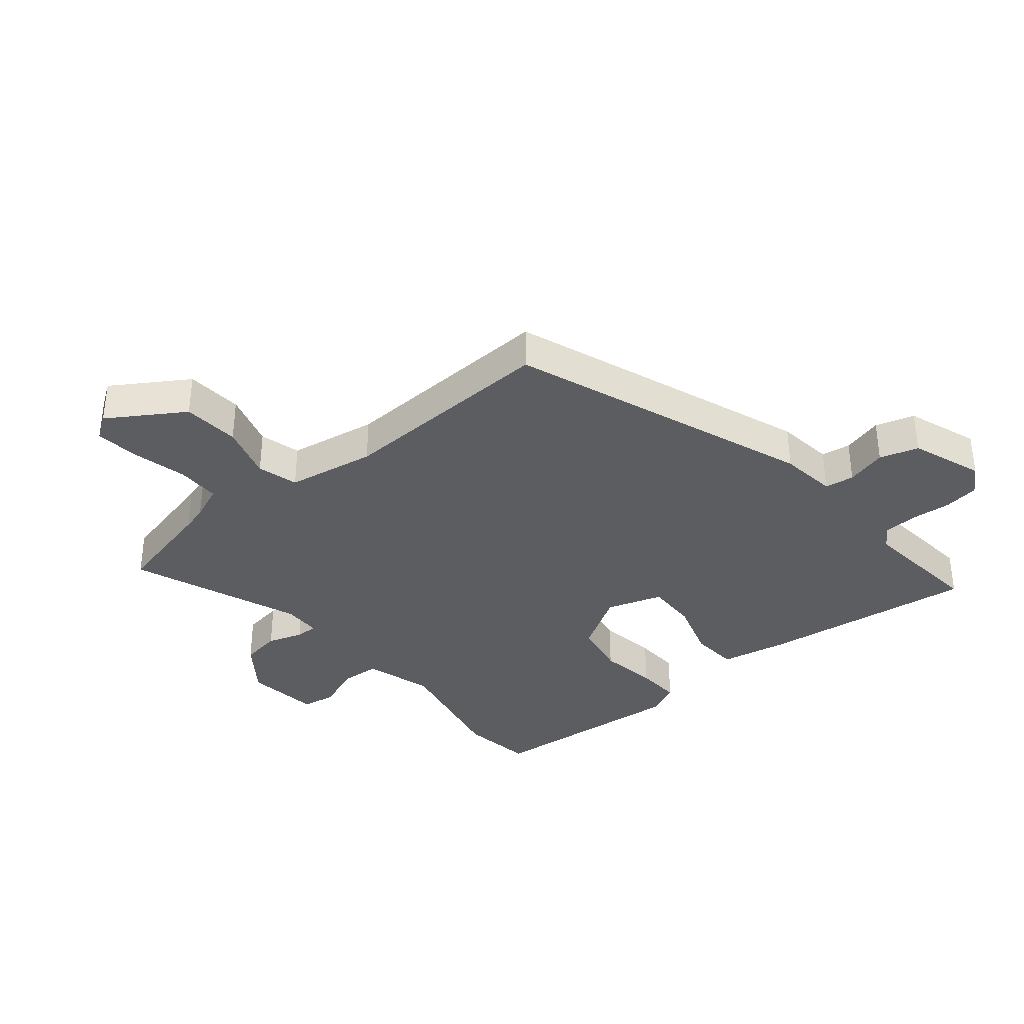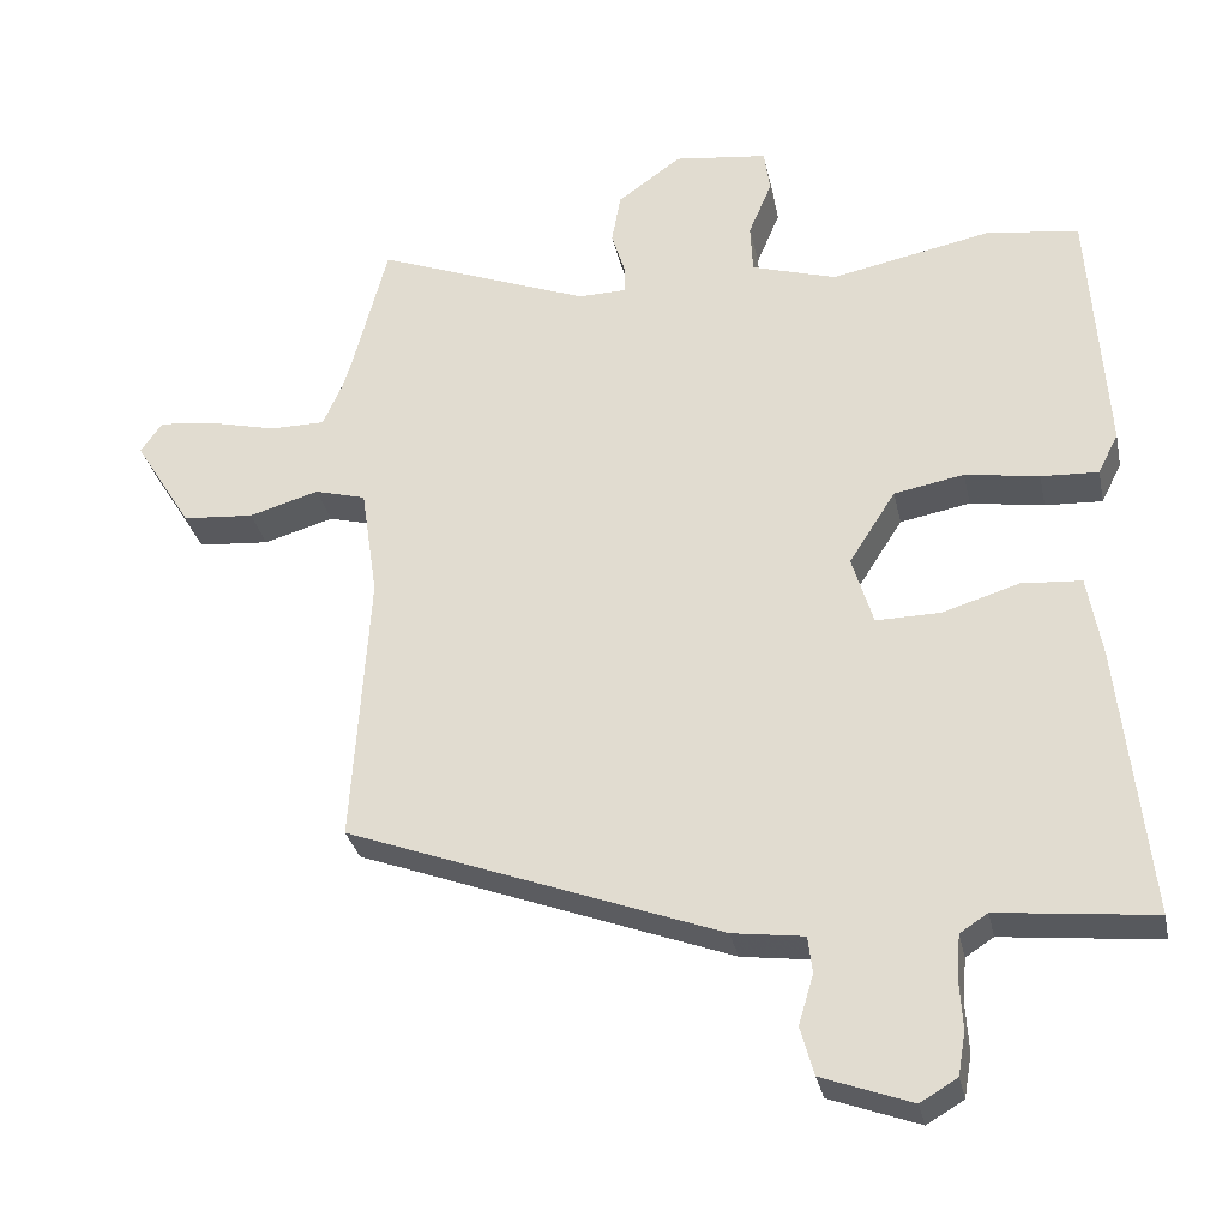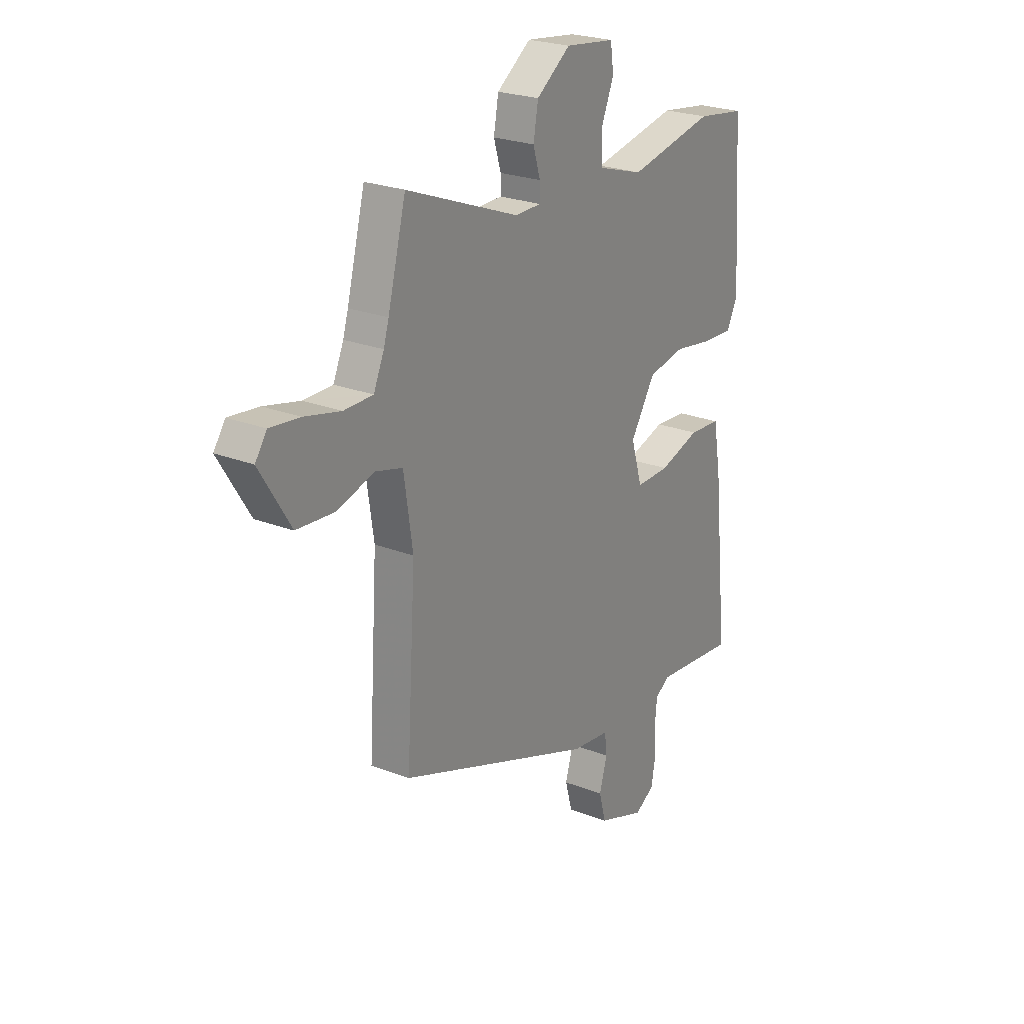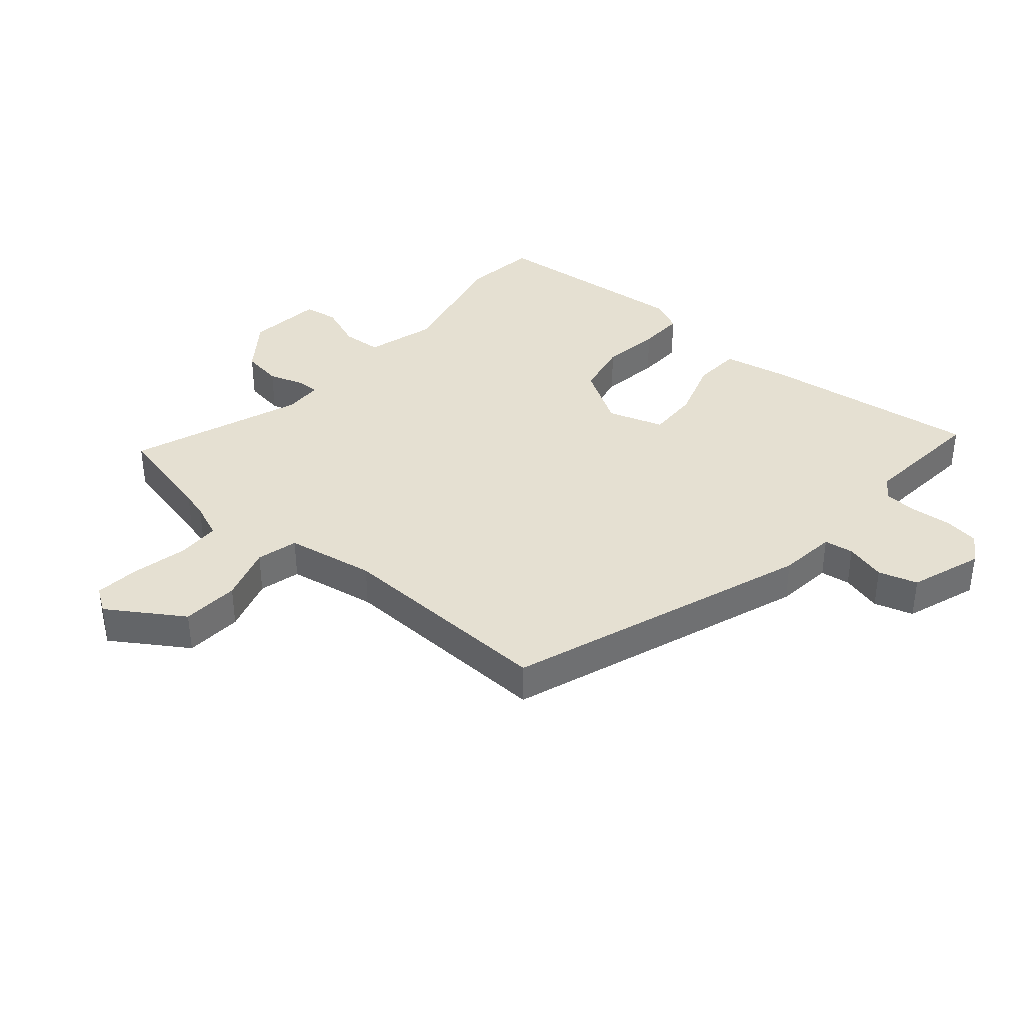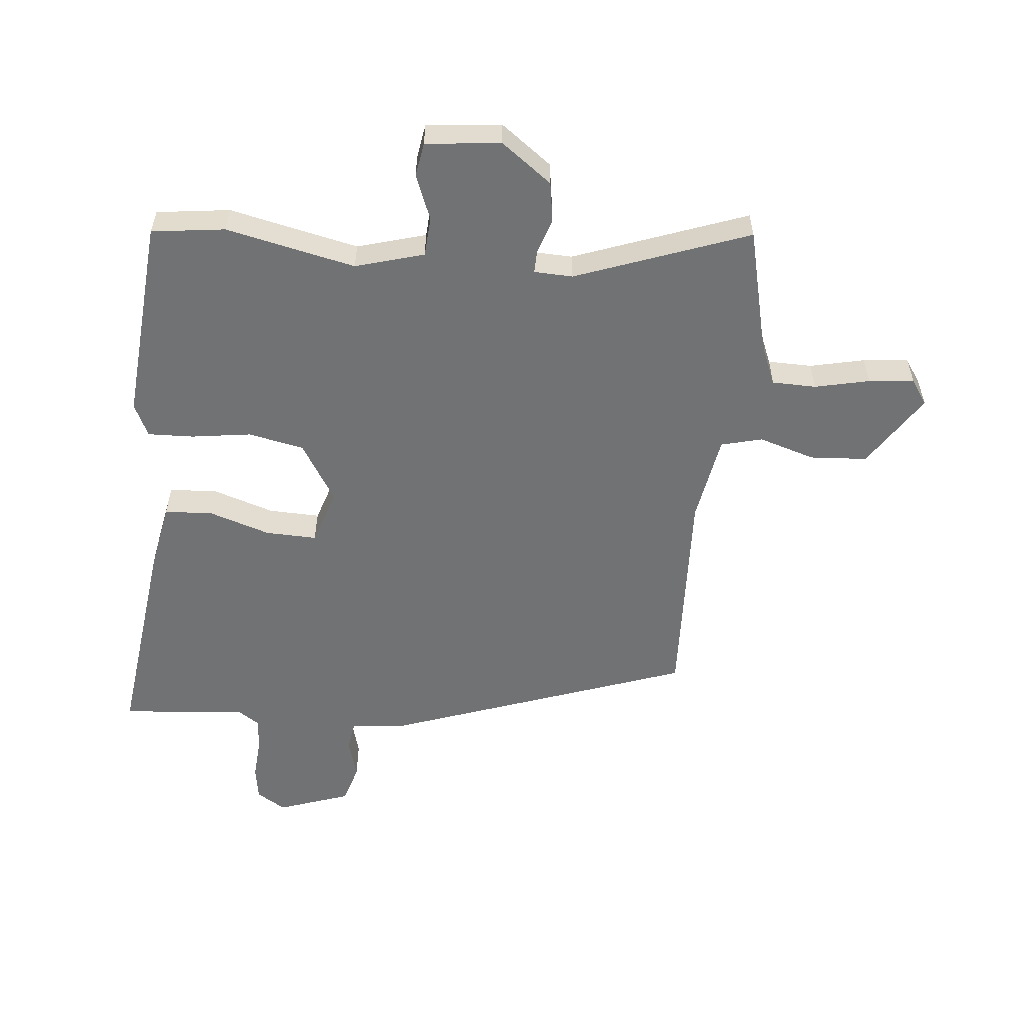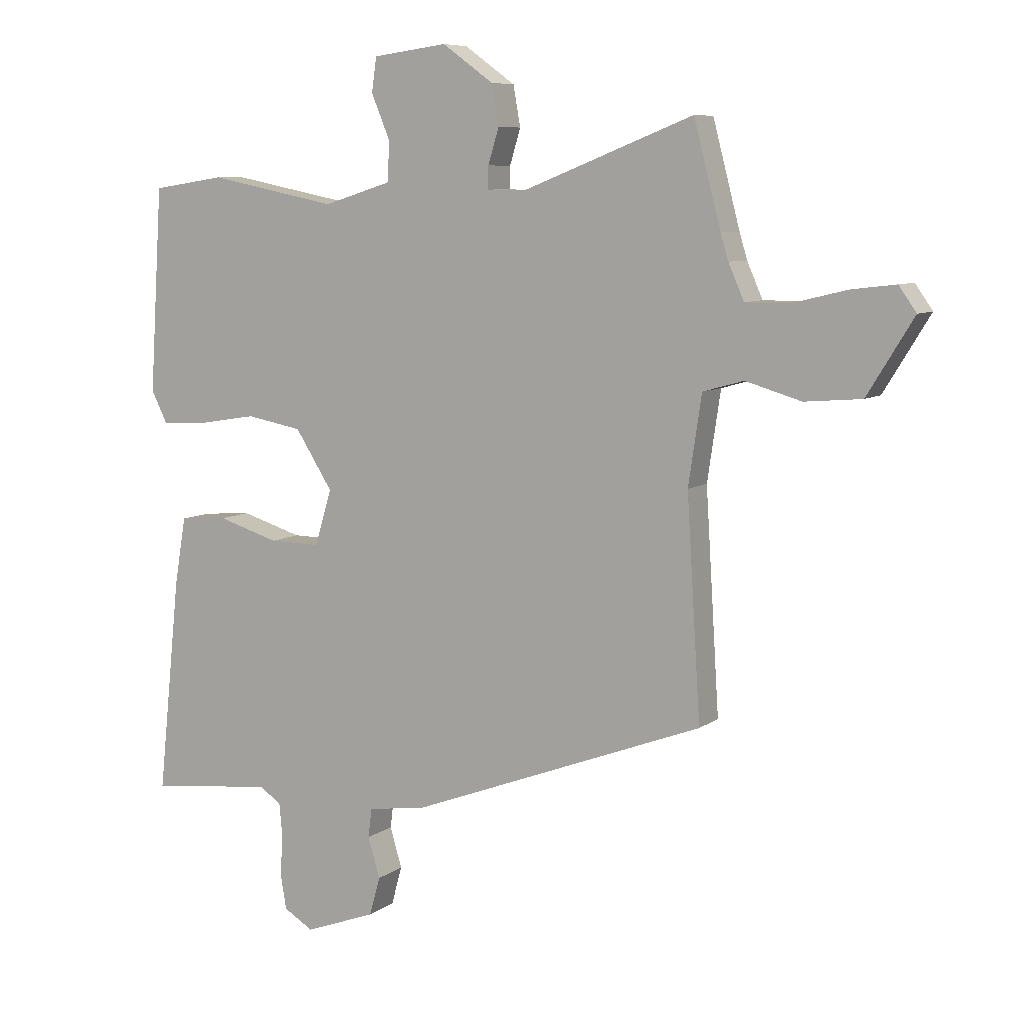
<metadata>
{"format":"obj","ext":"obj","renderer":"f3d","projection":"perspective","resolution":1024,"background":"white","views":[{"elev":-35.5,"azim":128.8,"up":"+Y"},{"elev":-31.2,"azim":-168.2,"up":"+Z"},{"elev":24.3,"azim":122.8,"up":"+Z"},{"elev":37.6,"azim":129.3,"up":"+Y"},{"elev":-55.4,"azim":-6.7,"up":"+Y"},{"elev":7.8,"azim":28.7,"up":"+Z"}]}
</metadata>
<code>
v 0.491 0.07 -0.315
v -0.004 0.07 -0.503
v -0.099 0.07 -0.516
v -0.105 0.07 -0.565
v -0.085 0.07 -0.632
v -0.103 0.07 -0.697
v -0.222 0.07 -0.741
v -0.271 0.07 -0.712
v -0.281 0.07 -0.654
v -0.277 0.07 -0.586
v -0.282 0.07 -0.53
v -0.319 0.07 -0.506
v -0.526 0.07 -0.529
v -0.488 0.07 -0.168
v -0.469 0.07 -0.057
v -0.389 0.07 -0.051
v -0.287 0.07 -0.082
v -0.202 0.07 -0.083
v -0.174 0.07 0.01
v -0.236 0.07 0.107
v -0.329 0.07 0.124
v -0.427 0.07 0.108
v -0.503 0.07 0.104
v -0.53 0.07 0.158
v -0.508 0.07 0.499
v -0.387 0.07 0.517
v -0.172 0.07 0.474
v -0.059 0.07 0.509
v -0.056 0.07 0.575
v -0.087 0.07 0.649
v -0.079 0.07 0.706
v 0.045 0.07 0.722
v 0.13 0.07 0.661
v 0.142 0.07 0.594
v 0.124 0.07 0.535
v 0.124 0.07 0.498
v 0.188 0.07 0.497
v 0.472 0.07 0.608
v 0.517 0.07 0.436
v 0.53 0.07 0.393
v 0.556 0.07 0.334
v 0.629 0.07 0.334
v 0.719 0.07 0.356
v 0.794 0.07 0.365
v 0.823 0.07 0.324
v 0.746 0.07 0.199
v 0.651 0.07 0.191
v 0.558 0.07 0.218
v 0.49 0.07 0.199
v 0.468 0.07 0.051
v 0.491 0 -0.315
v -0.004 0 -0.503
v -0.099 0 -0.516
v -0.105 0 -0.565
v -0.085 0 -0.632
v -0.103 0 -0.697
v -0.222 0 -0.741
v -0.271 0 -0.712
v -0.281 0 -0.654
v -0.277 0 -0.586
v -0.282 0 -0.53
v -0.319 0 -0.506
v -0.526 0 -0.529
v -0.488 0 -0.168
v -0.469 0 -0.057
v -0.389 0 -0.051
v -0.287 0 -0.082
v -0.202 0 -0.083
v -0.174 0 0.01
v -0.236 0 0.107
v -0.329 0 0.124
v -0.427 0 0.108
v -0.503 0 0.104
v -0.53 0 0.158
v -0.508 0 0.499
v -0.387 0 0.517
v -0.172 0 0.474
v -0.059 0 0.509
v -0.056 0 0.575
v -0.087 0 0.649
v -0.079 0 0.706
v 0.045 0 0.722
v 0.13 0 0.661
v 0.142 0 0.594
v 0.124 0 0.535
v 0.124 0 0.498
v 0.188 0 0.497
v 0.472 0 0.608
v 0.517 0 0.436
v 0.53 0 0.393
v 0.556 0 0.334
v 0.629 0 0.334
v 0.719 0 0.356
v 0.794 0 0.365
v 0.823 0 0.324
v 0.746 0 0.199
v 0.651 0 0.191
v 0.558 0 0.218
v 0.49 0 0.199
v 0.468 0 0.051
f 45 46 47 48
f 45 48 49
f 42 43 44 45
f 41 42 45 49
f 40 41 49
f 39 40 49
f 37 38 39 49
f 36 37 49 50
f 32 33 34 35
f 32 35 36
f 29 30 31 32
f 28 29 32 36
f 27 28 36 50
f 21 22 23 24
f 21 24 25 26
f 14 15 16 17
f 12 13 14 17
f 11 12 17 18
f 10 11 18 19
f 8 9 10 19
f 4 5 6 7
f 3 4 7 8
f 50 1 2 3
f 27 50 3
f 20 21 26 27
f 19 20 27
f 19 27 3
f 3 8 19
f 98 97 96 95
f 99 98 95
f 95 94 93 92
f 99 95 92 91
f 99 91 90
f 99 90 89
f 99 89 88 87
f 100 99 87 86
f 85 84 83 82
f 86 85 82
f 82 81 80 79
f 86 82 79 78
f 100 86 78 77
f 74 73 72 71
f 76 75 74 71
f 67 66 65 64
f 67 64 63 62
f 68 67 62 61
f 69 68 61 60
f 69 60 59 58
f 57 56 55 54
f 58 57 54 53
f 53 52 51 100
f 53 100 77
f 77 76 71 70
f 77 70 69
f 53 77 69
f 69 58 53
f 1 51 52 2
f 2 52 53 3
f 3 53 54 4
f 4 54 55 5
f 5 55 56 6
f 6 56 57 7
f 7 57 58 8
f 8 58 59 9
f 9 59 60 10
f 10 60 61 11
f 11 61 62 12
f 12 62 63 13
f 13 63 64 14
f 14 64 65 15
f 15 65 66 16
f 16 66 67 17
f 17 67 68 18
f 18 68 69 19
f 19 69 70 20
f 20 70 71 21
f 21 71 72 22
f 22 72 73 23
f 23 73 74 24
f 24 74 75 25
f 25 75 76 26
f 26 76 77 27
f 27 77 78 28
f 28 78 79 29
f 29 79 80 30
f 30 80 81 31
f 31 81 82 32
f 32 82 83 33
f 33 83 84 34
f 34 84 85 35
f 35 85 86 36
f 36 86 87 37
f 37 87 88 38
f 38 88 89 39
f 39 89 90 40
f 40 90 91 41
f 41 91 92 42
f 42 92 93 43
f 43 93 94 44
f 44 94 95 45
f 45 95 96 46
f 46 96 97 47
f 47 97 98 48
f 48 98 99 49
f 49 99 100 50
f 50 100 51 1

</code>
